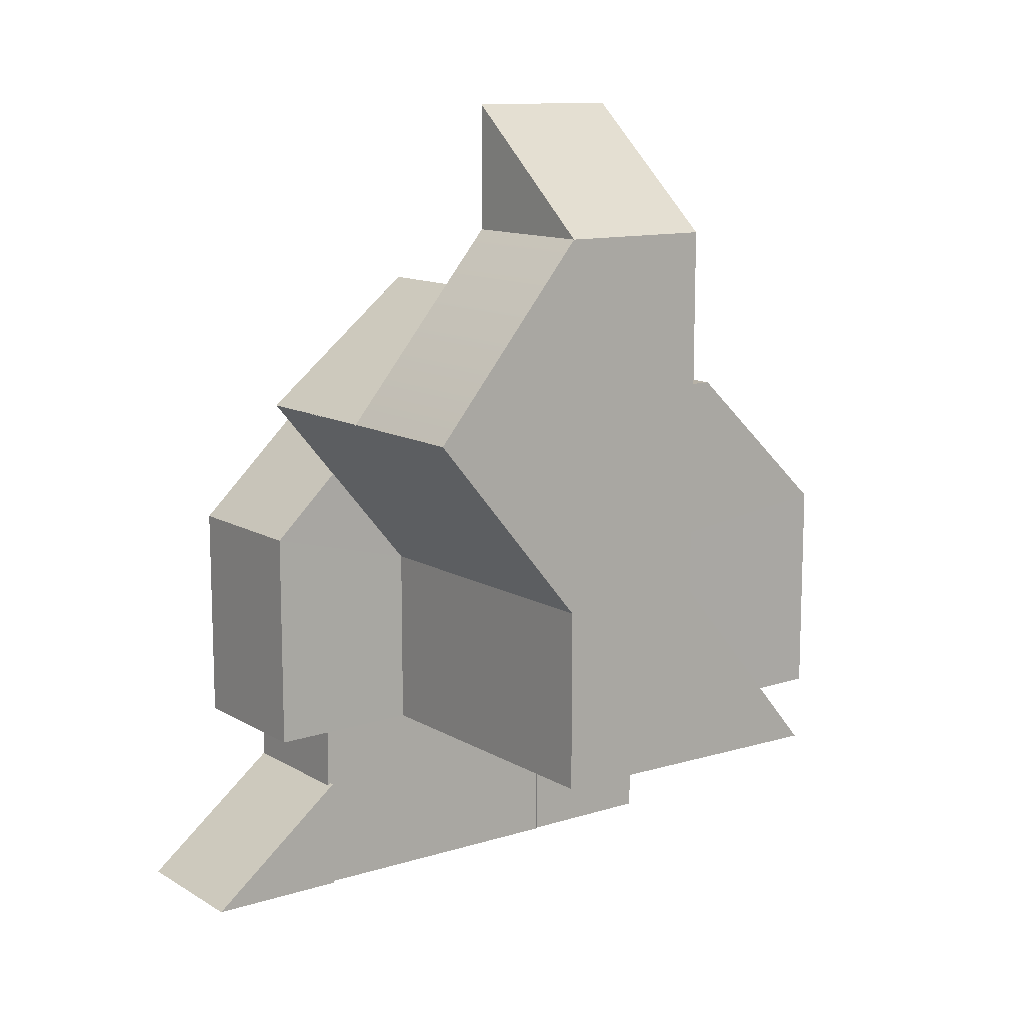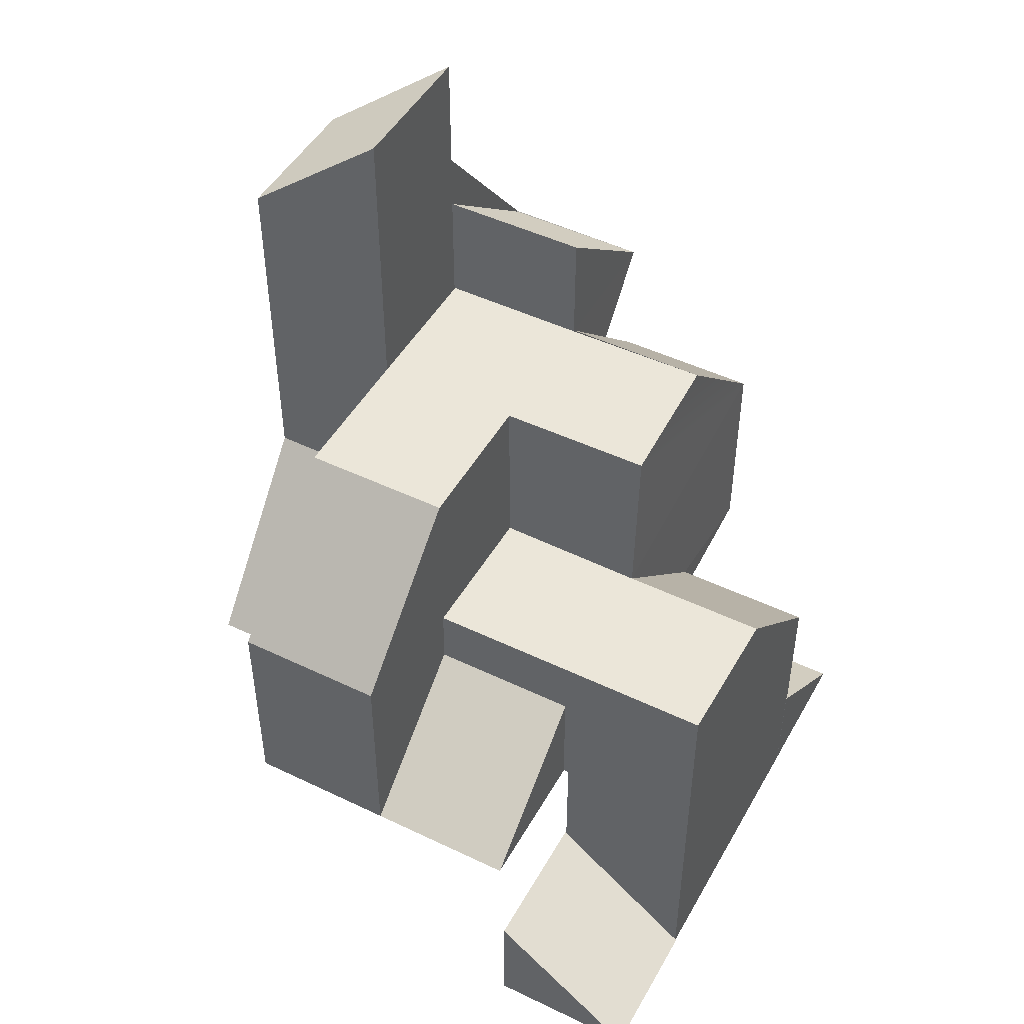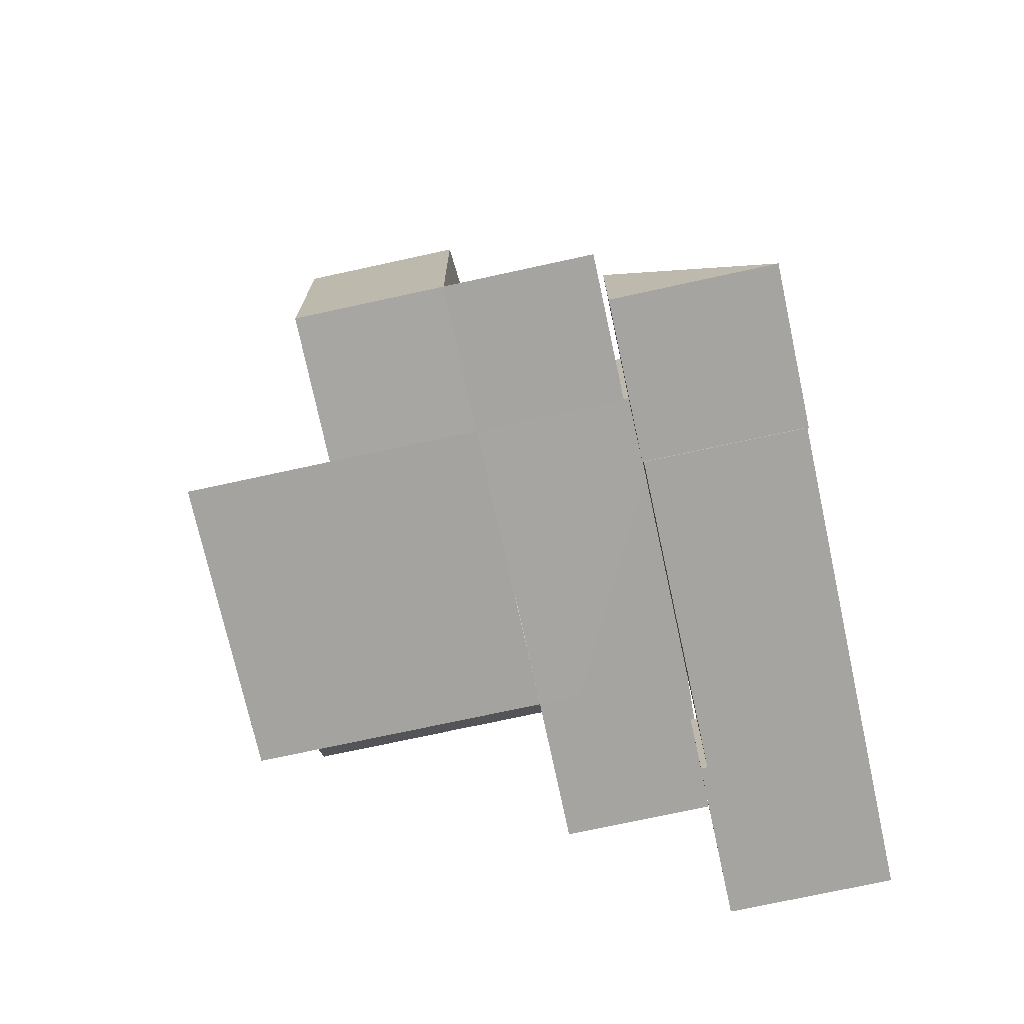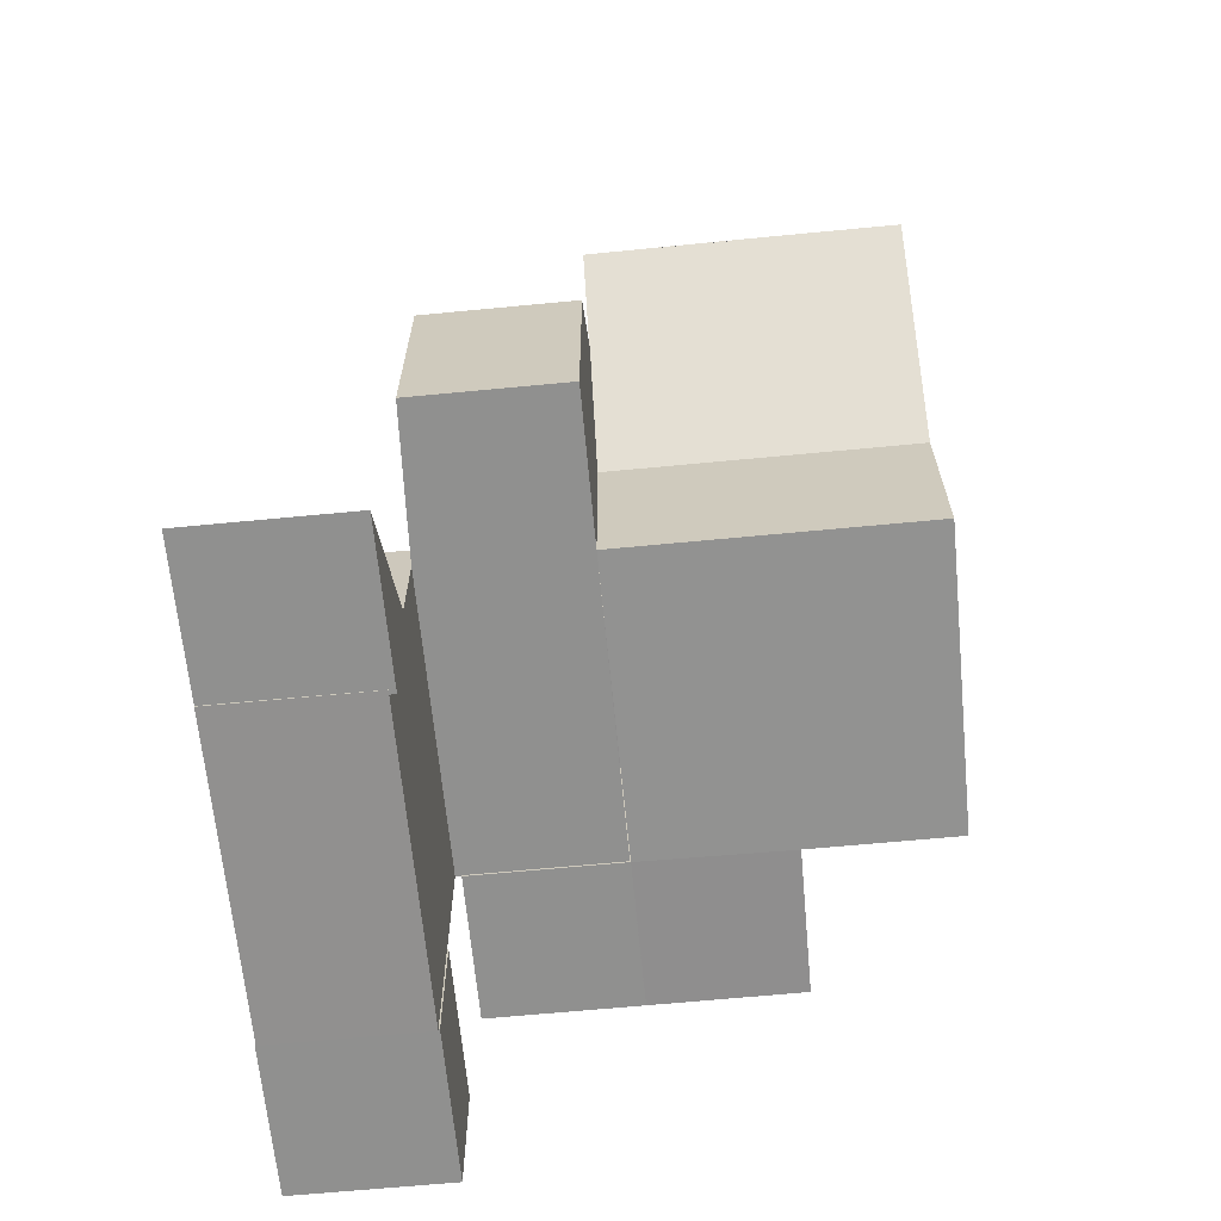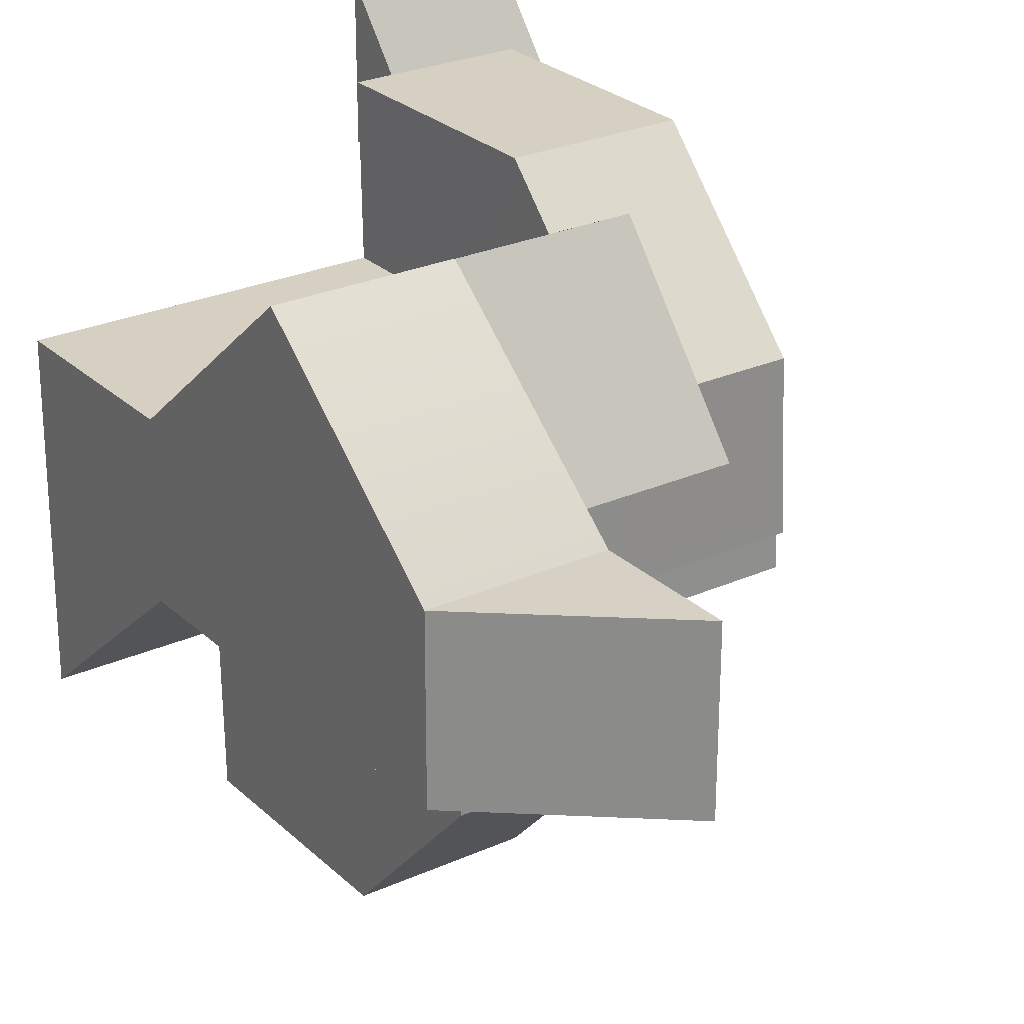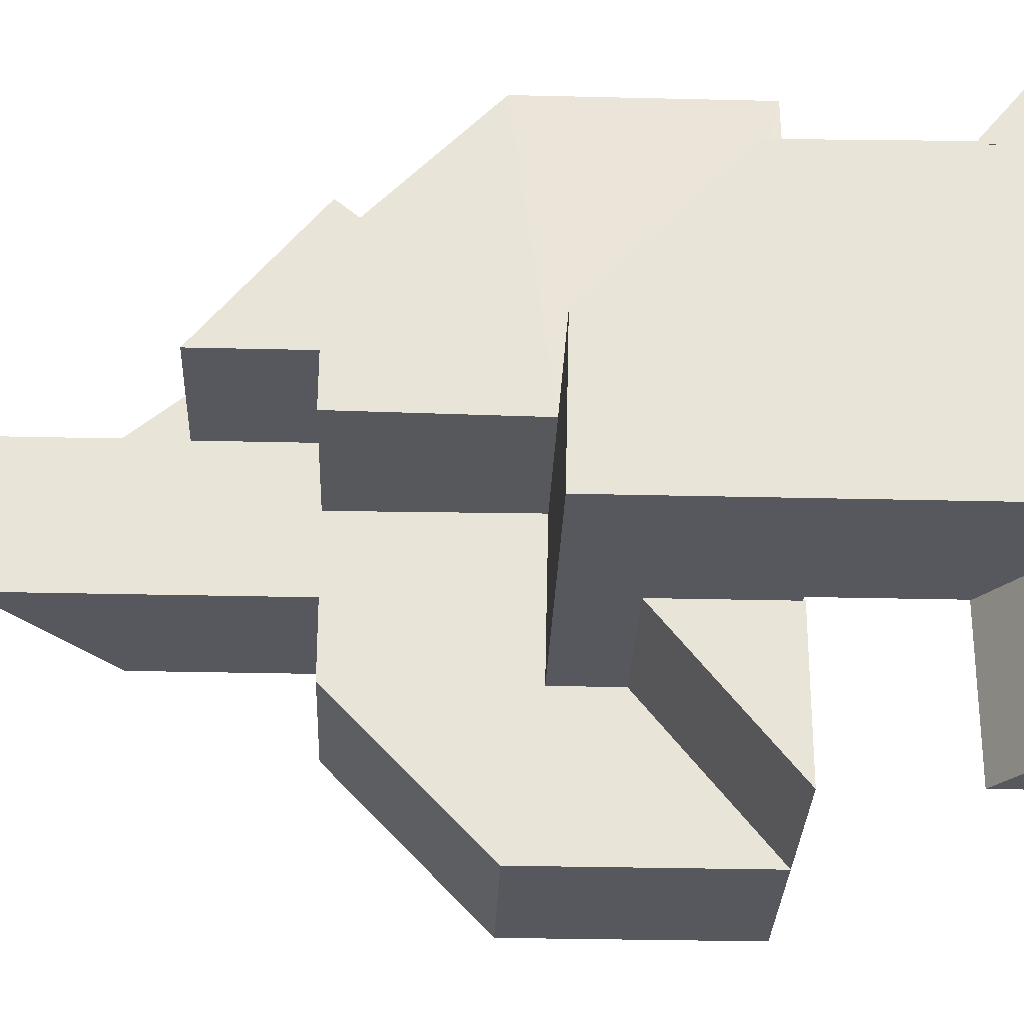
<metadata>
{"format":"obj","ext":"obj","renderer":"f3d","projection":"perspective","resolution":1024,"background":"white","views":[{"elev":12.1,"azim":53.6,"up":"+Y"},{"elev":47.9,"azim":-151.7,"up":"+Y"},{"elev":-73.5,"azim":-167.7,"up":"+Y"},{"elev":-65.6,"azim":5.5,"up":"+Y"},{"elev":26.5,"azim":144.8,"up":"+Z"},{"elev":-28.9,"azim":-92.1,"up":"+Z"}]}
</metadata>
<code>
g polySurface27
v 24.12 -16.58 12
v 24.12 -2.335 0.02421
v 24.12 -16.83 -12.1
v 24.12 -2.335 12
v 24.12 26.39 0.02422
v 24.12 12.03 24.02
v 24.12 26.42 12.05
v 12.29 -2.328 0.002262
v 24.12 -16.83 -12.1
v 24.12 -2.335 0.02421
v 12.34 -16.83 -12.1
v 12.34 26.42 12.05
v 24.12 12.03 24.02
v 12.34 12.03 24.02
v 24.12 26.42 12.05
v 24.12 26.39 0.02422
v 12.34 36.08 12.04
v 12.34 36.05 0.01513
v 24.12 26.42 12.05
v 12.29 -2.328 0.002262
v 24.12 -2.335 0.02421
v 24.12 26.39 0.02422
v 12.34 36.05 0.01513
v 12.34 12.03 24.02
v 12.29 -2.328 0.002262
v 12.34 26.42 12.05
v 12.34 36.05 0.01513
v 12.34 26.42 12.05
v 12.29 -2.328 0.002262
v 12.34 36.08 12.04
v 12.34 26.42 12.05
v 12.34 36.08 12.04
v 24.12 26.42 12.05
v 24.12 12.03 24.02
v 24.12 -2.335 12
v 12.34 12.03 24.02
v 0.2525 11.97 23.98
v 0.2265 -2.335 12
v 24.12 -16.58 12
v 0.2265 -2.335 12
v 24.12 -2.335 12
v 0.2265 -16.58 12
v 0.2265 -2.335 12
v 0.2525 11.97 11.98
v 0.2525 11.97 23.98
v -24.02 -2.06 -12.06
v -24.02 -2.335 -0.1062
v -24.02 -13.83 12.03
v -24.02 -31.14 -12.06
v -24.02 -31.02 12.27
v -12.05 -2.328 -0.09297
v -24.02 -13.83 12.03
v -24.02 -2.335 -0.1062
v -12.23 -13.83 12.03
v -12.23 -13.83 12.03
v -24.02 -31.02 12.27
v -24.02 -13.83 12.03
v -12.23 -16.79 12.08
v -12.23 -31.02 12.27
v -24.02 -2.06 -12.06
v -12.23 -31.14 -12.06
v -12.23 -16.58 -12.06
v -24.02 -31.14 -12.06
v -12.23 -16.58 -12.06
v 0.325 -2.06 -12.06
v -24.02 -2.06 -12.06
v 0.325 -16.58 -12.06
v -24.02 -31.14 -12.06
v -12.23 -36.08 -12.06
v -12.23 -31.14 -12.06
v -24.02 -36.08 -12.06
v -24.02 -36.08 -12.06
v -24.02 -31.02 12.27
v -24.02 -36.08 12.36
v -24.02 -31.14 -12.06
v -12.23 -31.02 12.27
v -24.02 -36.08 12.36
v -24.02 -31.02 12.27
v -12.23 -36.02 12.31
v 0.2525 12.08 -12.02
v 0.2525 -2.322 0.07113
v 0.2525 0.6782 -24.02
v 0.2525 12.08 -0.01967
v 12.25 12.08 -0.01967
v 12.25 0.6782 -24.02
v 12.25 -2.322 0.07114
v 12.25 12.08 -12.02
v 0.2525 0.6782 -24.02
v 12.25 12.08 -12.02
v 0.2525 12.08 -12.02
v 12.25 0.6782 -24.02
v 0.2525 12.08 -12.02
v 12.25 12.08 -0.01967
v 0.2525 12.08 -0.01967
v 12.25 12.08 -12.02
v 0.2525 -16.74 -24.02
v 12.25 0.6782 -24.02
v 0.2525 0.6782 -24.02
v 12.25 -16.72 -24.02
v 0.2976 -7.122 -12.02
v 0.2525 0.6782 -24.02
v 0.2525 -2.322 0.07113
v 0.2525 -16.74 -24.02
v 12.25 0.6782 -24.02
v 12.34 -16.83 -12.1
v 12.25 -2.322 0.07114
v 12.25 -16.72 -24.02
v 0.2826 12.08 12
v 0.2265 -2.335 12
v 0.2826 0.6782 24
v -12.21 12.13 -0.0009956
v -11.72 0.6782 24
v -12.05 -2.328 -0.09297
v -11.72 12.08 12
v 0.2826 0.6782 24
v -11.72 12.08 12
v 0.2826 12.08 12
v -11.72 0.6782 24
v 0.2826 -16.72 24
v -11.72 0.6782 24
v 0.2826 0.6782 24
v -11.72 -16.72 24
v 0.2265 -16.58 12
v 0.2826 0.6782 24
v 0.2265 -2.335 12
v 0.2826 -16.72 24
v -11.72 0.6782 24
v -12.23 -13.83 12.03
v -12.05 -2.328 -0.09297
v -11.72 -16.72 24
v -11.75 -7.122 -12.02
v 0.2976 -16.74 -12.02
v -11.75 -16.74 -12.02
v 0.2976 -7.122 -12.02
v -11.75 -7.122 -12.02
v -11.75 -16.74 -12.02
v -11.75 -16.74 -24.02
v 0.2976 -16.74 -24.02
v -11.75 -7.122 -12.02
v -11.75 -16.74 -24.02
v 0.2976 -7.122 -12.02
v 12.39 21.68 11.98
v 0.2525 11.97 11.98
v 12.39 11.97 11.98
v 0.2525 21.68 11.98
v 0.2525 11.97 11.98
v 0.2525 21.68 11.98
v 0.2525 11.97 23.98
v 0.2525 11.97 23.98
v 12.39 21.68 11.98
v 12.39 11.97 23.98
v 0.2525 21.68 11.98
v -12.12 -26.32 -12.02
v -12.12 -35.97 -24.02
v -12.12 -35.97 -12.02
v -12.12 -26.32 -24.02
v -12.12 -26.32 -12.02
v -12.12 -35.97 -12.02
v -24.12 -35.97 -12.02
v -12.12 -35.97 -24.02
v -12.12 -26.32 -24.02
v -24.12 -35.97 -24.02
v -24.12 -35.97 -24.02
v -12.12 -26.32 -12.02
v -24.12 -35.97 -12.02
v -12.12 -26.32 -24.02
v -11.75 -26.32 11.98
v -24.03 -35.97 11.98
v -11.75 -35.97 11.98
v -24.03 -26.32 11.98
v -11.75 -26.32 11.98
v -11.75 -35.97 11.98
v -11.75 -35.97 23.98
v -24.03 -35.97 11.98
v -24.03 -26.32 11.98
v -24.03 -35.97 23.98
v -24.03 -35.97 23.98
v -11.75 -26.32 11.98
v -11.75 -35.97 23.98
v -24.03 -26.32 11.98
v -24.02 -2.06 -12.06
v -12.05 -2.328 -0.09297
v -24.02 -2.335 -0.1062
v 0.325 -2.06 -12.06
v -12.05 -2.328 -0.09297
v -24.02 -2.06 -12.06
v 0.2525 -2.322 0.07113
v 12.25 12.08 -0.01967
v 0.2525 11.97 11.98
v 0.2525 12.08 -0.01967
v 12.25 11.97 11.98
v -12.21 12.13 -0.0009956
v -11.72 12.08 12
v 0.2525 12.08 -0.01967
v -12.05 -2.328 -0.09297
v 0.2525 12.08 -0.01967
v -12.21 12.13 -0.0009956
v 0.2525 -2.322 0.07113
v 0.2976 -16.74 -12.02
v -11.75 -16.74 -24.02
v -11.75 -16.74 -12.02
v 0.2976 -16.74 -24.02
v 12.34 -16.83 -12.1
v 24.12 -16.58 12
v 24.12 -16.83 -12.1
v 0.2265 -16.58 12
v 0.2976 -16.74 -12.02
v 0.2265 -16.58 12
v 12.25 -16.72 -24.02
v 0.2976 -16.74 -12.02
v 12.34 -16.83 -12.1
v 0.2525 -16.74 -24.02
v -12.12 -35.97 -24.02
v -24.12 -35.97 -12.02
v -12.12 -35.97 -12.02
v -24.12 -35.97 -24.02
v -24.03 -35.97 11.98
v -11.75 -35.97 23.98
v -11.75 -35.97 11.98
v -24.03 -35.97 23.98
v -12.23 -13.83 12.03
v -12.23 -31.02 12.27
v -12.23 -16.79 12.08
v -12.23 -13.83 12.03
v -11.72 -16.72 24
v -12.23 -16.79 12.08
v -11.72 -16.72 24
v 0.2265 -16.58 12
v -12.23 -16.79 12.08
v 0.2826 -16.72 24
v 0.2265 -16.58 12
v -12.23 -16.58 -12.06
v 0.2265 -16.58 -12.06
v -12.23 -31.02 12.27
v -12.23 -16.58 -12.06
v -12.23 -31.14 -12.06
v -12.23 -16.79 12.08
v -12.23 -31.02 12.27
v -12.23 -36.08 -12.06
v -12.23 -36.02 12.31
v -12.23 -31.14 -12.06
v -12.23 -36.02 12.31
v -24.02 -36.08 -12.06
v -24.02 -36.08 12.36
v -12.23 -36.08 -12.06
g polySurface27_0
f 3 2 1
f 2 4 1
f 2 5 4
f 5 6 4
f 5 7 6
f 10 9 8
f 9 11 8
f 14 13 12
f 13 15 12
f 18 17 16
f 17 19 16
f 22 21 20
f 20 23 22
f 26 25 24
f 29 28 27
f 28 30 27
f 33 32 31
f 36 35 34
f 36 37 35
f 37 38 35
f 41 40 39
f 40 42 39
f 45 44 43
f 48 47 46
f 48 46 49
f 50 48 49
f 53 52 51
f 52 54 51
f 57 56 55
f 56 58 55
f 56 59 58
f 62 61 60
f 61 63 60
f 66 65 64
f 65 67 64
f 70 69 68
f 69 71 68
f 74 73 72
f 73 75 72
f 78 77 76
f 77 79 76
f 82 81 80
f 81 83 80
f 86 85 84
f 85 87 84
f 90 89 88
f 89 91 88
f 94 93 92
f 93 95 92
f 98 97 96
f 97 99 96
f 102 101 100
f 101 103 100
f 106 105 104
f 105 107 104
f 110 109 108
f 113 112 111
f 112 114 111
f 117 116 115
f 116 118 115
f 121 120 119
f 120 122 119
f 125 124 123
f 124 126 123
f 129 128 127
f 128 130 127
f 133 132 131
f 131 132 134
f 137 136 135
f 140 139 138
f 138 139 141
f 144 143 142
f 142 143 145
f 148 147 146
f 151 150 149
f 149 150 152
f 155 154 153
f 153 154 156
f 159 158 157
f 162 161 160
f 165 164 163
f 163 164 166
f 169 168 167
f 167 168 170
f 173 172 171
f 176 175 174
f 179 178 177
f 177 178 180
f 183 182 181
f 186 185 184
f 185 187 184
f 190 189 188
f 189 191 188
f 193 189 192
f 189 194 192
f 197 196 195
f 196 198 195
f 201 200 199
f 200 202 199
f 205 204 203
f 204 206 203
f 208 207 203
f 211 210 209
f 210 212 209
f 215 214 213
f 214 216 213
f 219 218 217
f 218 220 217
f 223 222 221
f 226 225 224
f 229 228 227
f 228 230 227
f 229 232 231
f 232 233 231
f 236 235 234
f 235 237 234
f 240 239 238
f 239 241 238
f 244 243 242
f 243 245 242

</code>
